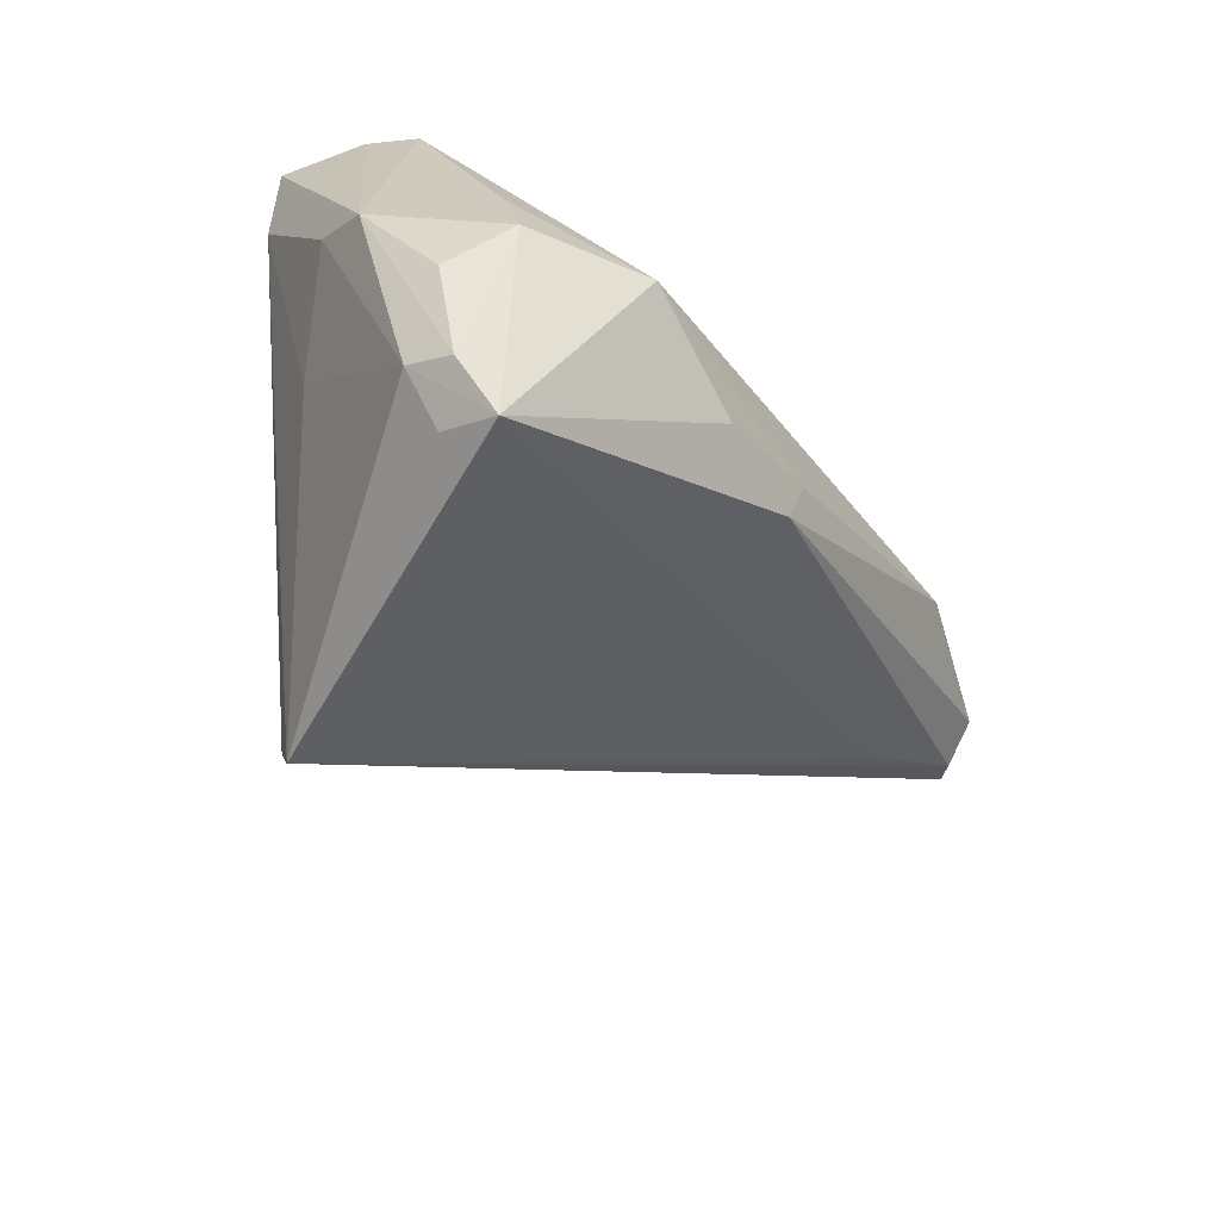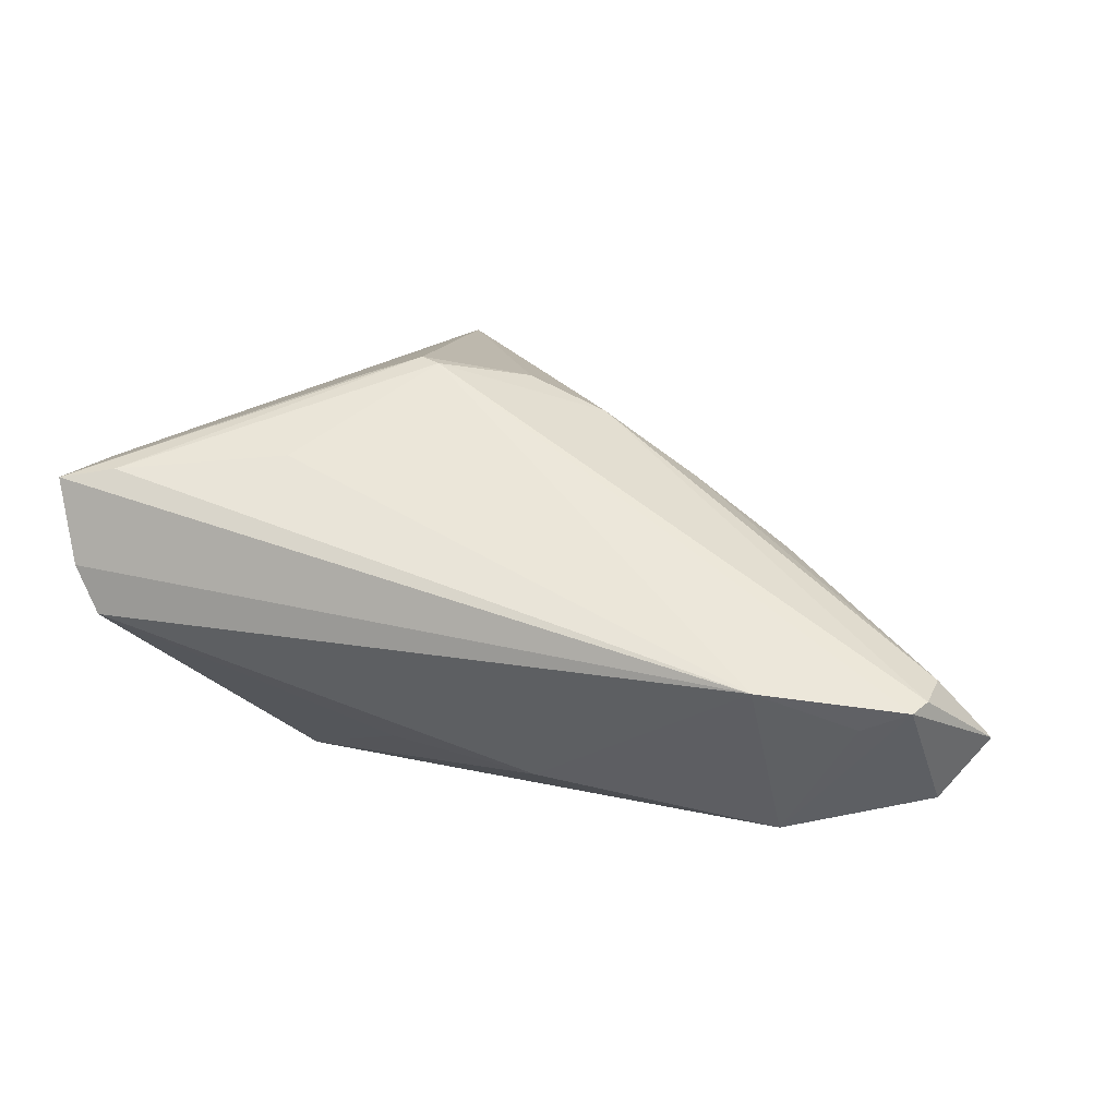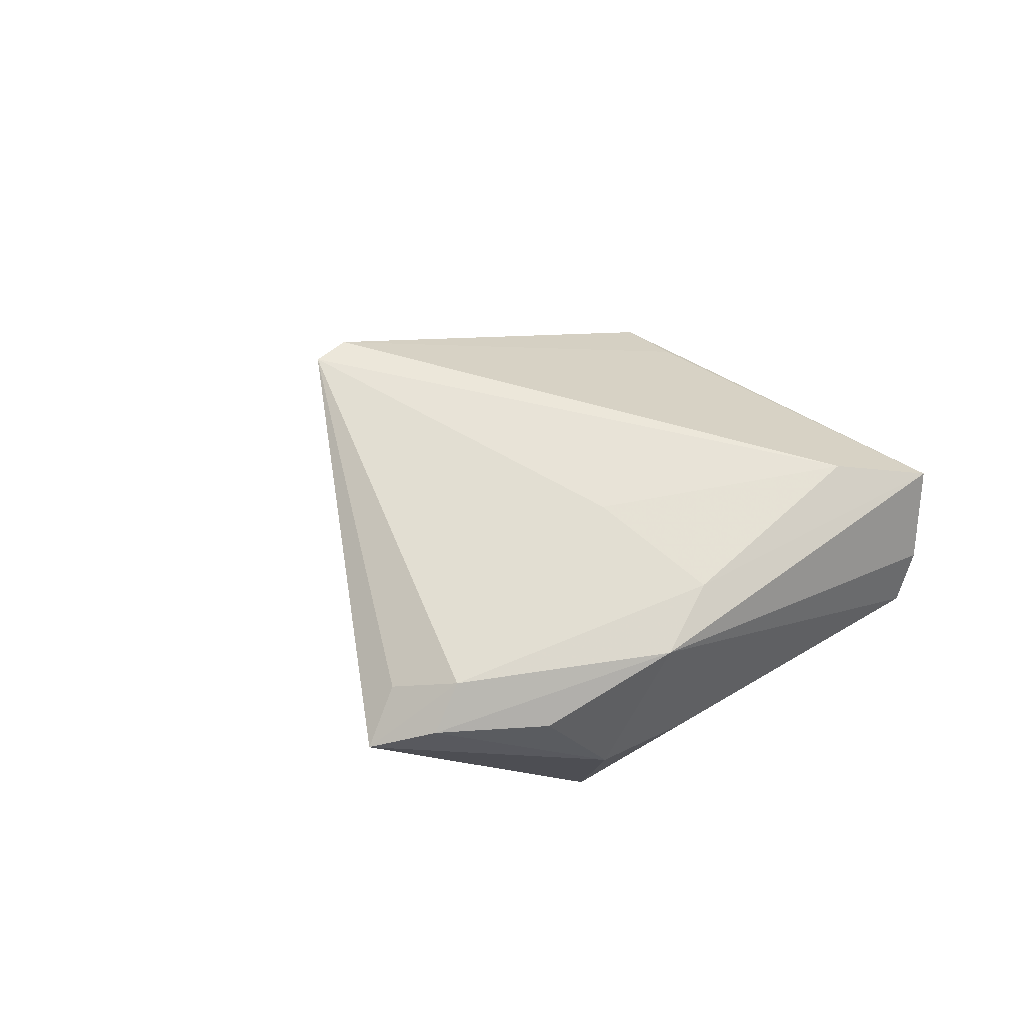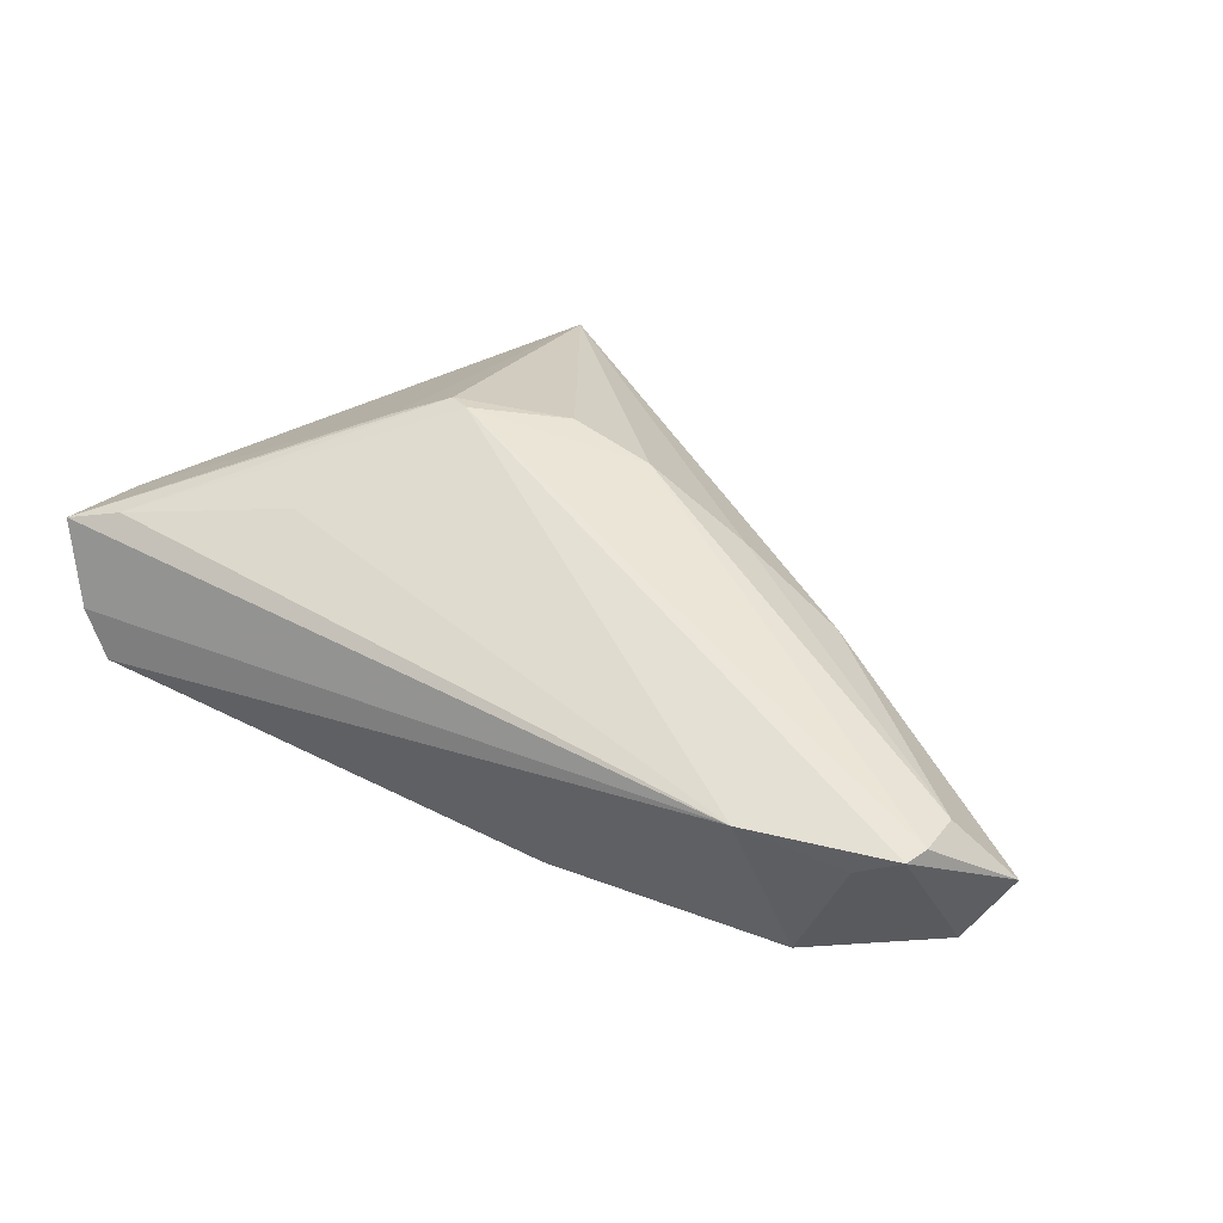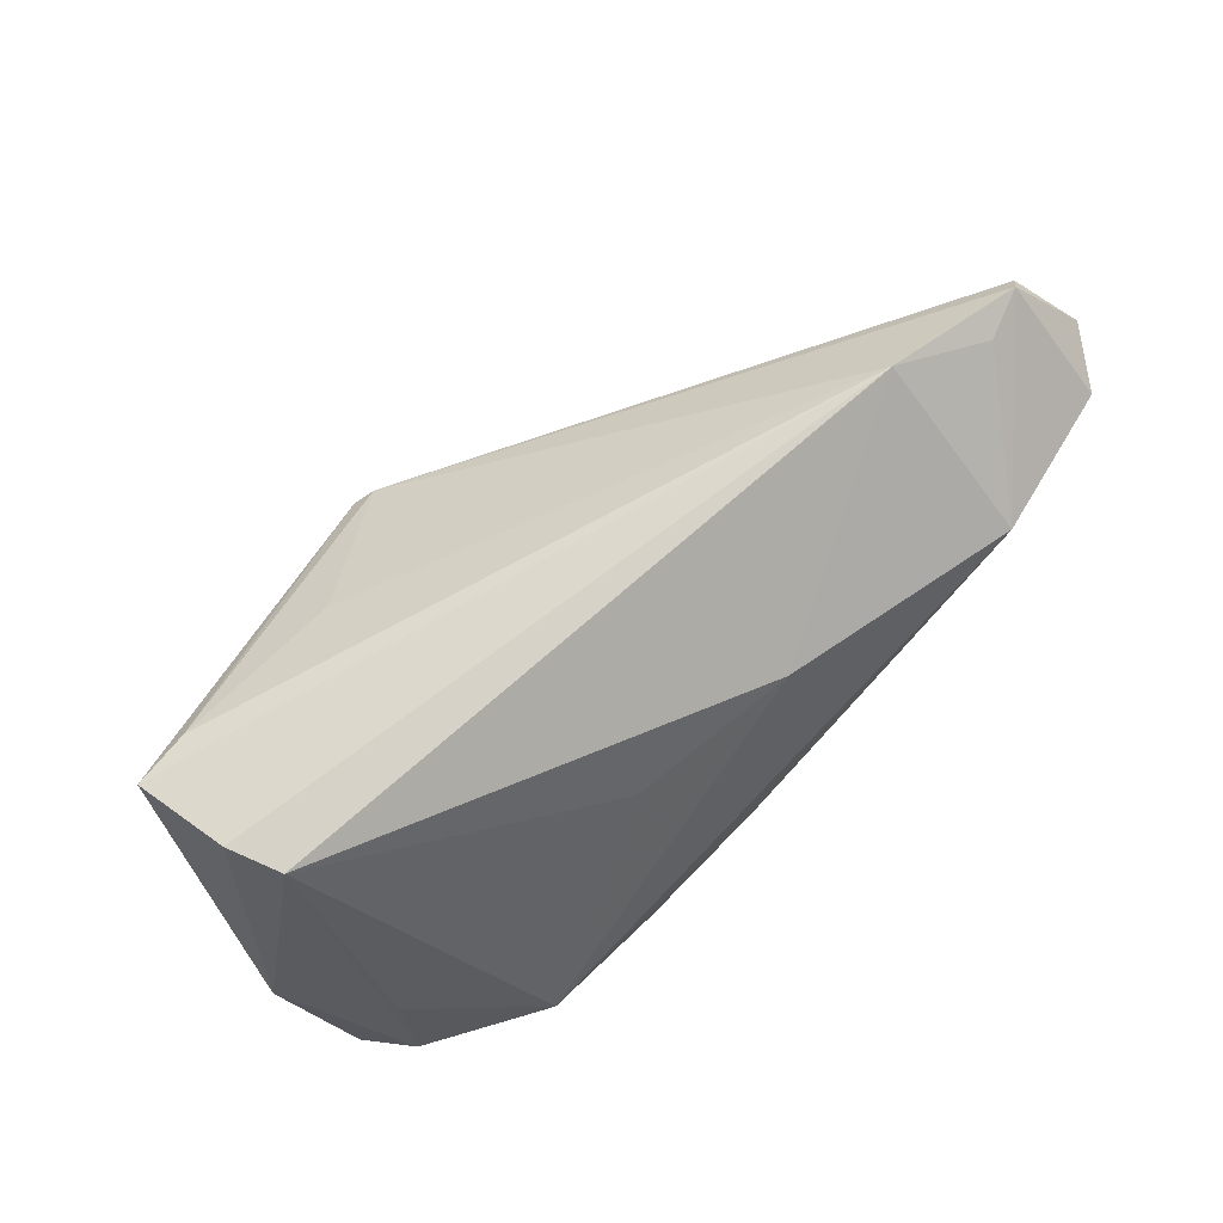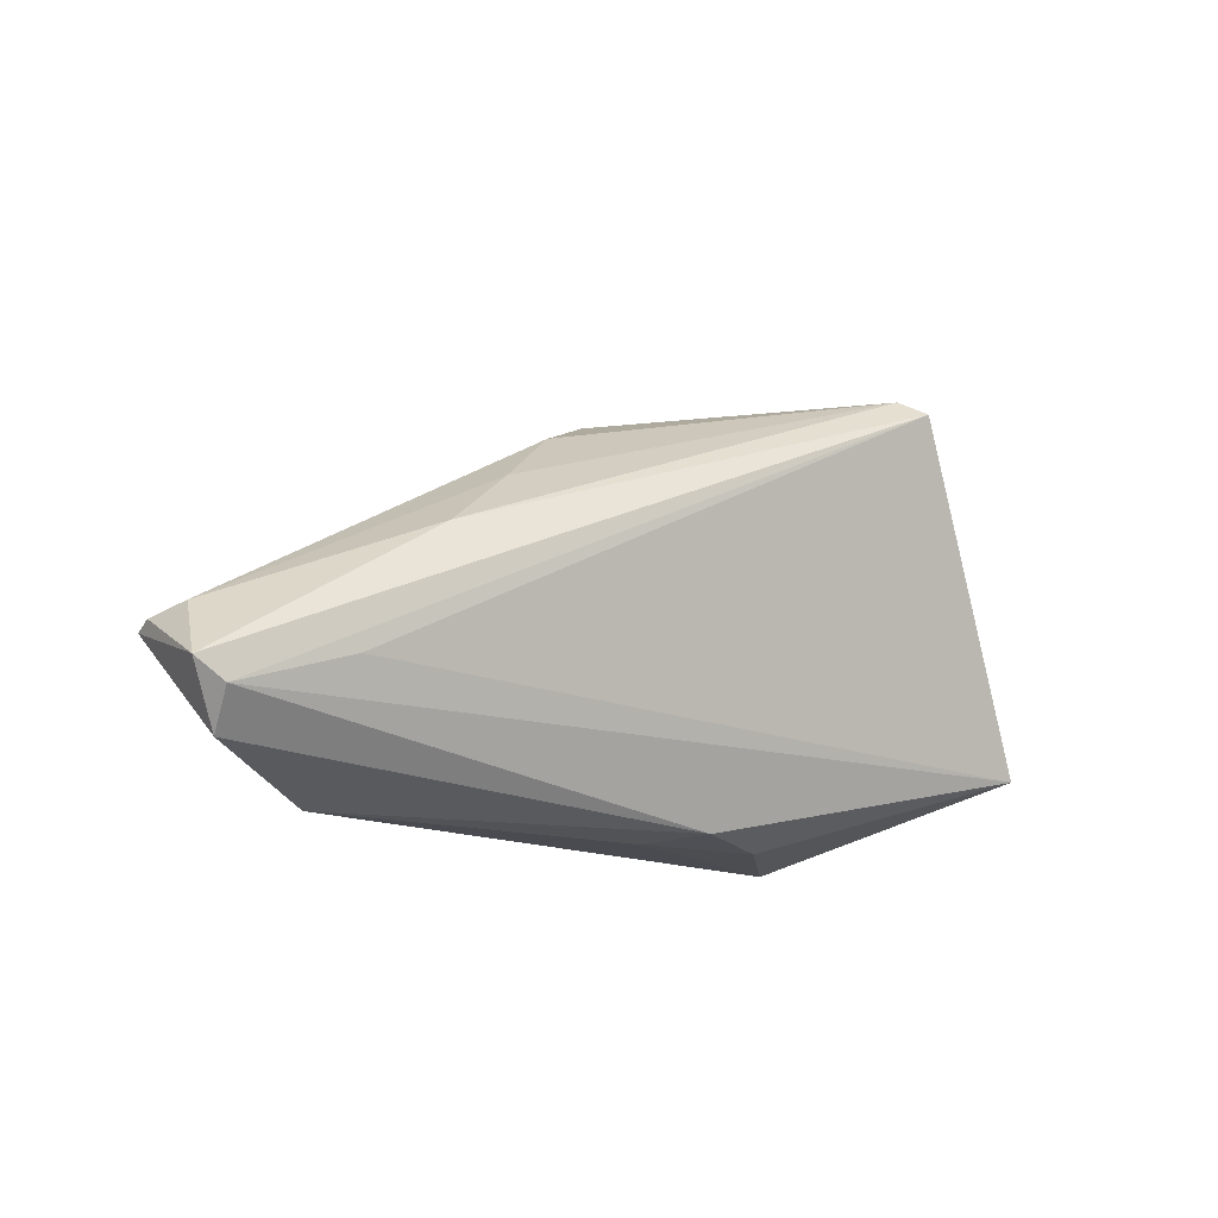
<metadata>
{"format":"obj","ext":"obj","renderer":"f3d","projection":"perspective","resolution":1024,"background":"white","views":[{"elev":-53.5,"azim":121.6,"up":"+Y"},{"elev":9.1,"azim":-163.7,"up":"+Z"},{"elev":11.9,"azim":70.1,"up":"+Z"},{"elev":17.3,"azim":-151.5,"up":"+Z"},{"elev":73.7,"azim":135.7,"up":"+Y"},{"elev":-14.5,"azim":-63.1,"up":"+Z"}]}
</metadata>
<code>
v -0.02913 0.01765 -0.02435
v -0.04519 0.01635 -0.0202
v -0.04366 0.02659 -0.009295
v -0.006512 0.003931 0.01735
v -0.04747 0.0135 -0.01602
v 0.04635 0.02982 0.01123
v 0.04248 0.02947 -0.003373
v 0.04468 0.03006 0.001923
v -0.04488 0.02465 -0.008405
v 0.01032 0.01115 0.02273
v -0.05031 0.0153 -0.01381
v 0.0399 -0.004407 0.008773
v 0.01803 0.0126 0.0216
v 0.03139 -0.003151 -0.02435
v 0.04517 0.02014 0.01245
v -0.02839 0.03006 -0.007497
v 0.04048 0.02857 0.01218
v 0.04034 -0.02752 -0.008161
v -0.03651 0.00668 -0.01176
v -0.02686 0.003265 0.003005
v 0.04823 0.003367 0.001696
v 0.0404 -0.03006 -0.01429
v 0.05031 -0.001202 -0.004465
v 0.04267 0.003621 -0.0149
v 0.014 0.0166 -0.01775
v 0.04437 -0.02425 -0.0122
v -0.04526 0.01989 -0.007221
v 0.01901 -0.02919 0.02272
v 0.019 -0.004015 -0.02427
v 0.04724 -0.01308 -0.01183
v 0.001922 0.004257 0.0211
v -0.003239 0.02005 -0.01996
v 0.04464 -0.02201 -0.007153
v -0.01665 0.002947 0.01033
v 0.01751 -0.00841 -0.024
v 0.02298 0.02324 0.01357
v 0.003789 -0.001612 -0.02435
v 0.01812 -0.02598 0.02435
v 0.04366 -0.005436 -0.01749
v -0.03841 0.02616 -0.01141
v 0.01245 0.01025 0.02336
v 0.005896 -0.0087 -0.02347
f 28 15 38
f 9 4 10
f 24 14 7
f 7 39 24
f 24 39 14
f 28 19 22
f 14 39 22
f 12 15 28
f 12 21 15
f 12 28 33
f 33 21 12
f 23 21 33
f 23 39 7
f 10 4 31
f 4 38 31
f 31 41 10
f 38 41 31
f 11 28 20
f 28 38 20
f 7 14 25
f 32 16 7
f 32 1 16
f 7 25 32
f 14 1 32
f 32 25 14
f 15 21 6
f 21 23 6
f 11 9 3
f 10 16 3
f 3 9 10
f 33 28 18
f 18 22 33
f 28 22 18
f 39 23 30
f 13 38 15
f 13 41 38
f 15 6 13
f 13 6 41
f 34 38 4
f 34 20 38
f 17 6 16
f 10 41 17
f 41 6 17
f 7 16 8
f 16 6 8
f 8 23 7
f 8 6 23
f 11 3 2
f 2 3 1
f 1 42 2
f 16 1 40
f 40 3 16
f 1 3 40
f 37 1 14
f 37 42 1
f 26 22 39
f 39 30 26
f 33 22 26
f 26 23 33
f 26 30 23
f 20 34 27
f 27 9 11
f 11 20 27
f 4 9 27
f 27 34 4
f 36 16 10
f 10 17 36
f 36 17 16
f 11 2 5
f 5 28 11
f 5 19 28
f 5 2 42
f 5 22 19
f 5 42 22
f 42 37 35
f 14 22 35
f 22 42 35
f 29 37 14
f 14 35 29
f 29 35 37

</code>
